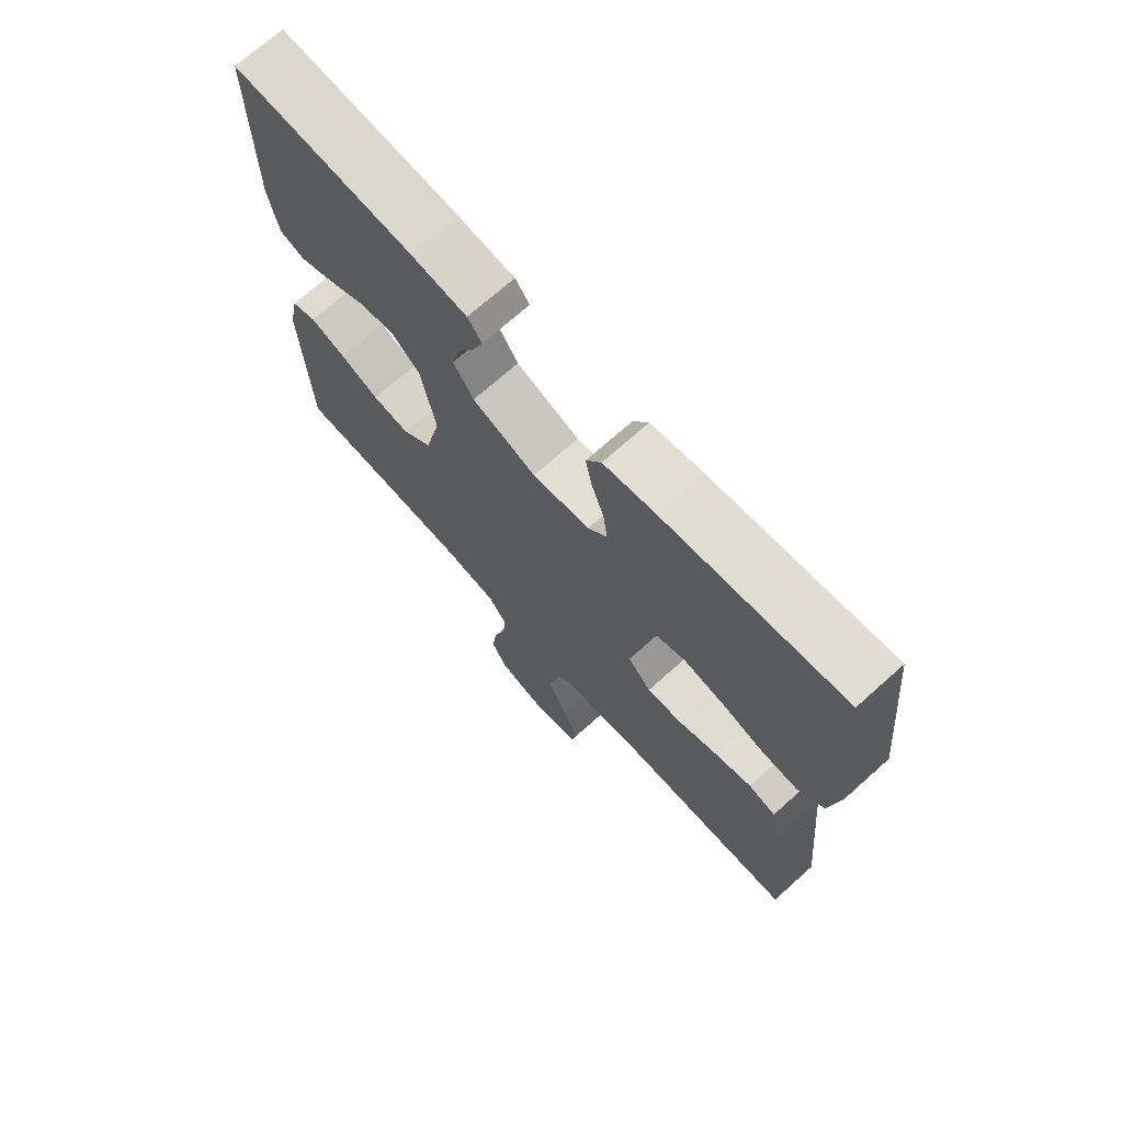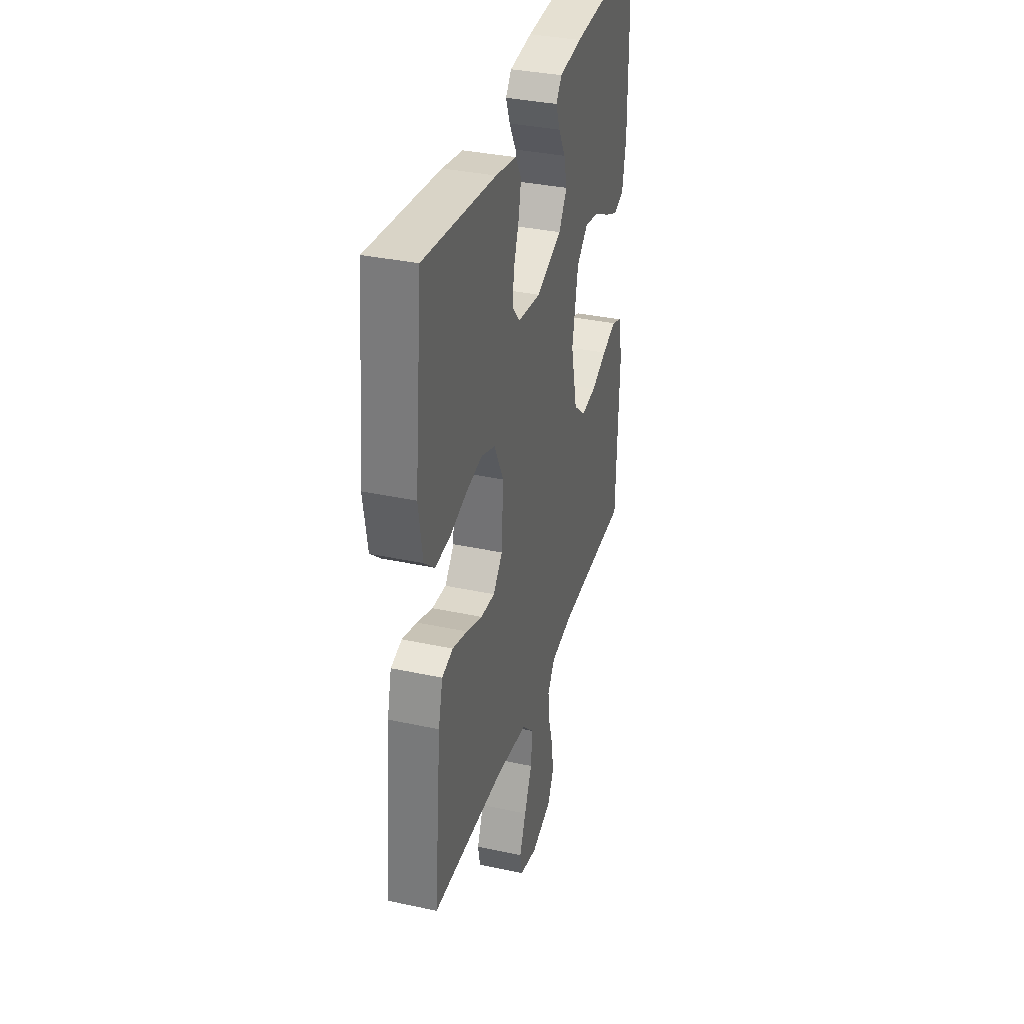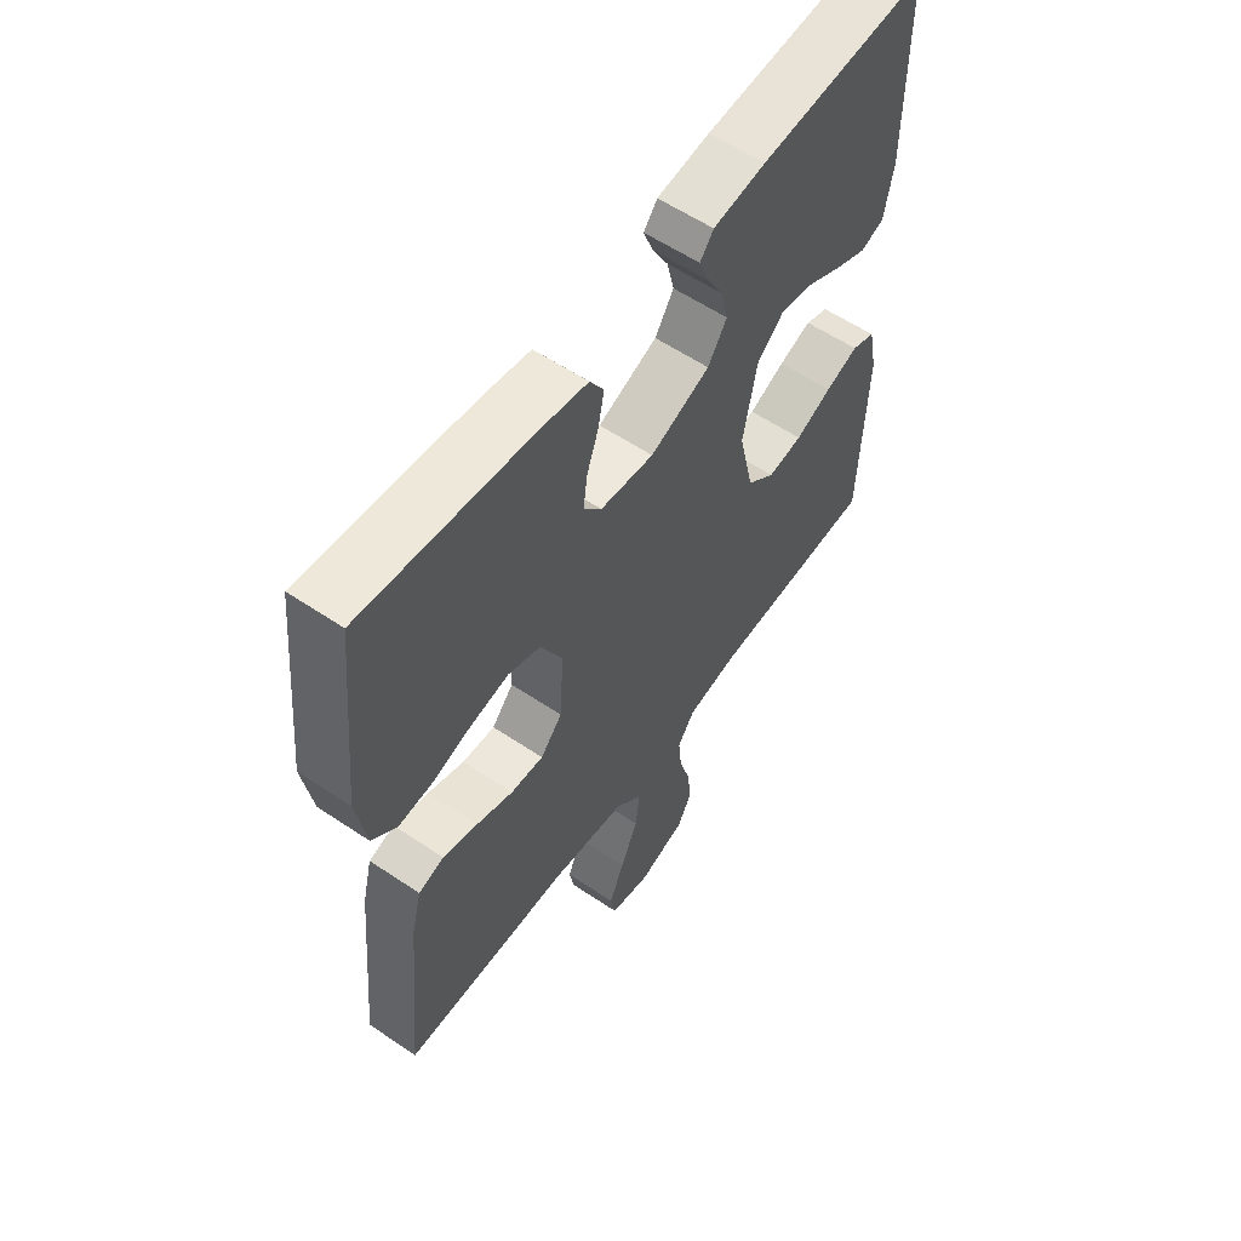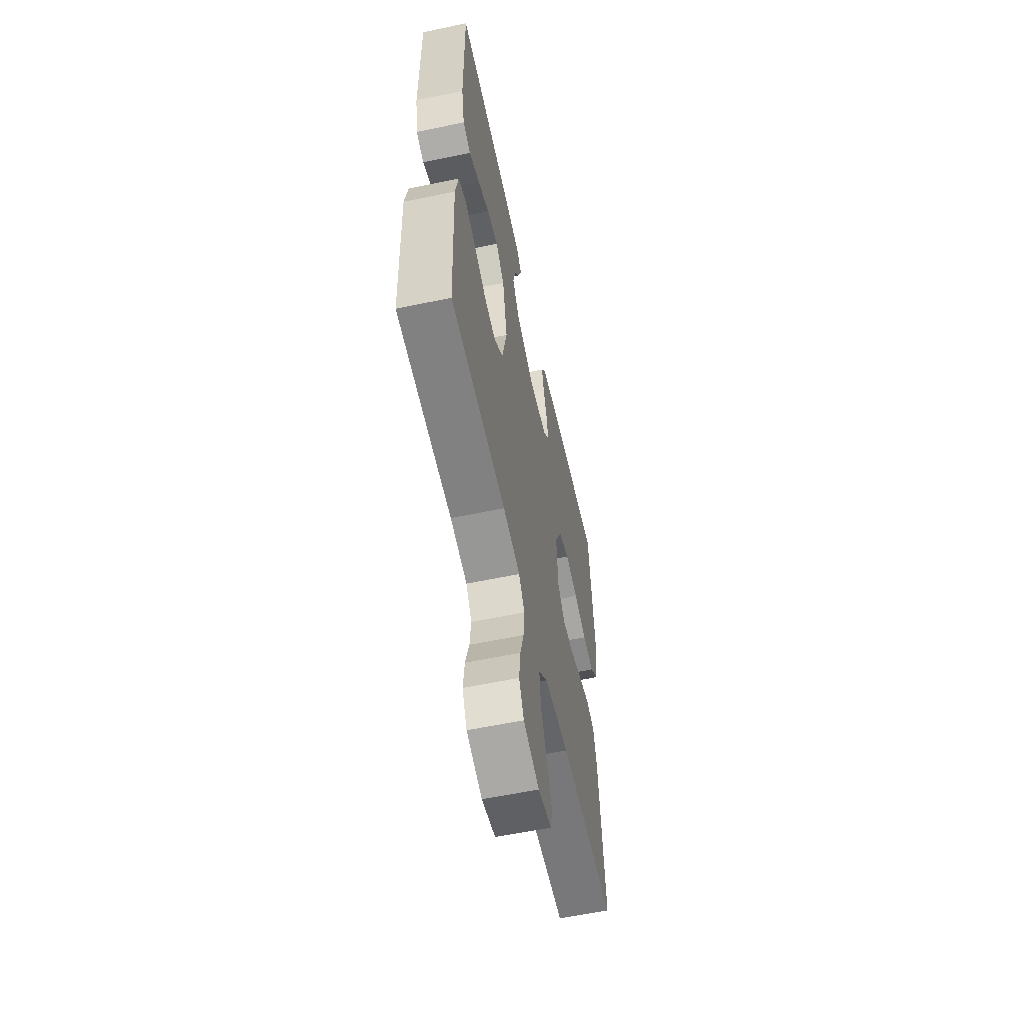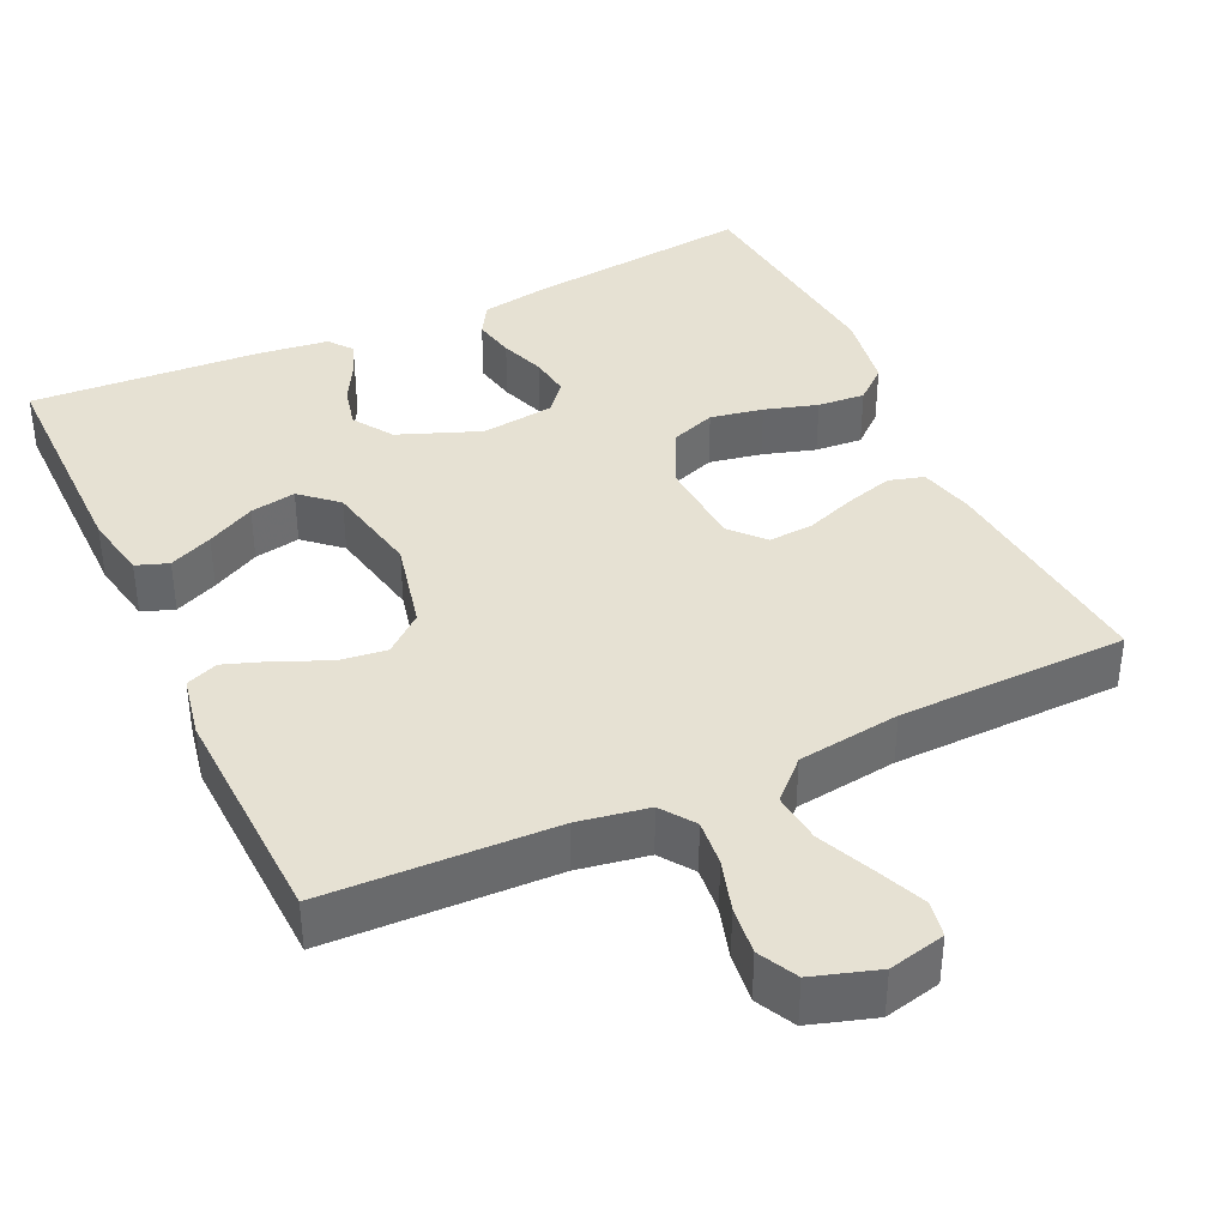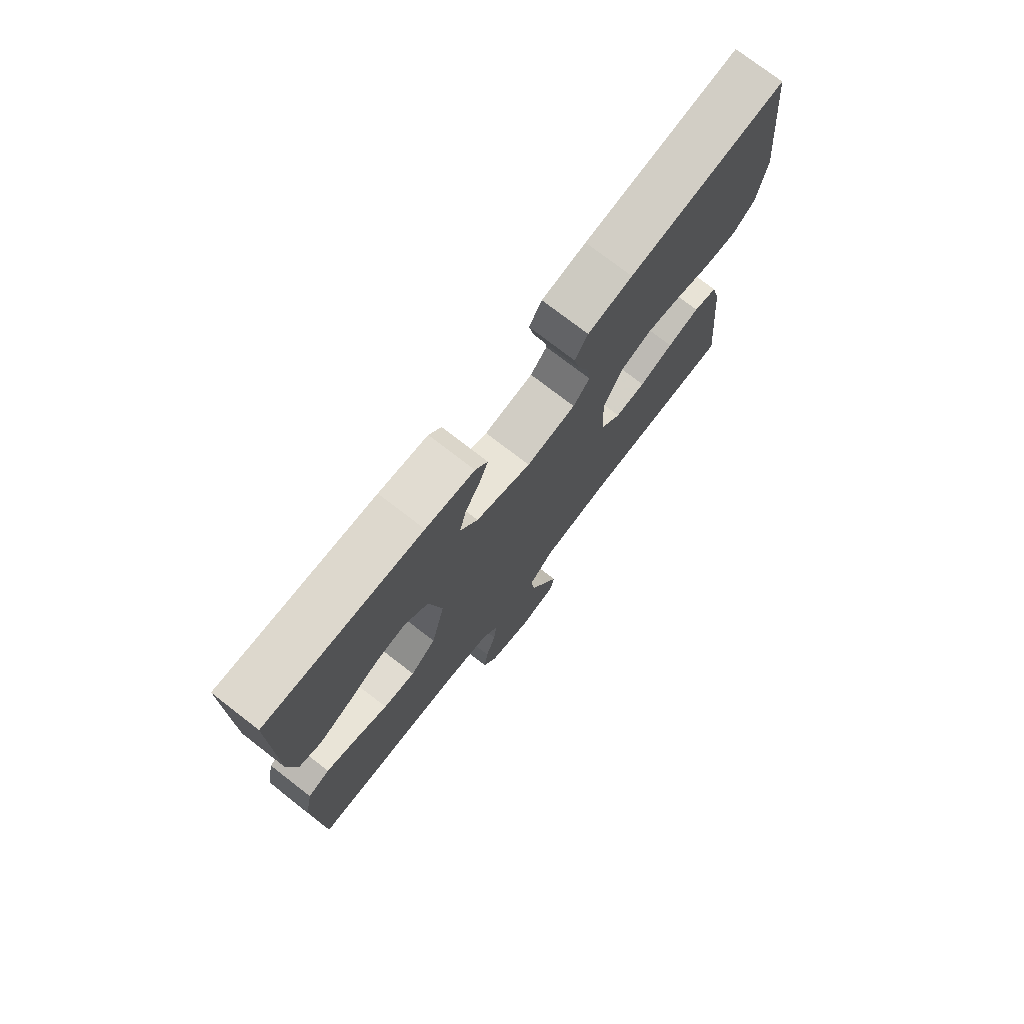
<metadata>
{"format":"obj","ext":"obj","renderer":"f3d","projection":"perspective","resolution":1024,"background":"white","views":[{"elev":71.0,"azim":-131.8,"up":"+Z"},{"elev":34.7,"azim":-73.8,"up":"+Z"},{"elev":58.3,"azim":-55.1,"up":"+Z"},{"elev":-58.7,"azim":102.2,"up":"+Z"},{"elev":38.7,"azim":154.9,"up":"+Y"},{"elev":75.6,"azim":127.7,"up":"+Z"}]}
</metadata>
<code>
v -0.5 0.07 -0.5
v -0.471 0.07 -0.2
v -0.453 0.07 -0.128
v -0.407 0.07 -0.115
v -0.345 0.07 -0.133
v -0.279 0.07 -0.157
v -0.22 0.07 -0.161
v -0.181 0.07 -0.117
v -0.174 0.07 0
v -0.213 0.07 0.078
v -0.271 0.07 0.099
v -0.34 0.07 0.086
v -0.409 0.07 0.065
v -0.471 0.07 0.06
v -0.514 0.07 0.097
v -0.531 0.07 0.2
v -0.5 0.07 0.5
v -0.2 0.07 0.466
v -0.114 0.07 0.451
v -0.089 0.07 0.41
v -0.1 0.07 0.355
v -0.121 0.07 0.296
v -0.128 0.07 0.242
v -0.096 0.07 0.204
v 0 0.07 0.192
v 0.107 0.07 0.234
v 0.141 0.07 0.286
v 0.128 0.07 0.341
v 0.099 0.07 0.393
v 0.082 0.07 0.438
v 0.106 0.07 0.469
v 0.2 0.07 0.481
v 0.5 0.07 0.5
v 0.5 0.07 0.2
v 0.484 0.07 0.114
v 0.442 0.07 0.099
v 0.385 0.07 0.124
v 0.322 0.07 0.157
v 0.262 0.07 0.168
v 0.215 0.07 0.126
v 0.19 0.07 0
v 0.217 0.07 -0.119
v 0.267 0.07 -0.161
v 0.329 0.07 -0.153
v 0.394 0.07 -0.124
v 0.453 0.07 -0.103
v 0.495 0.07 -0.119
v 0.511 0.07 -0.2
v 0.5 0.07 -0.5
v 0.2 0.07 -0.51
v 0.108 0.07 -0.526
v 0.077 0.07 -0.57
v 0.083 0.07 -0.63
v 0.103 0.07 -0.697
v 0.111 0.07 -0.761
v 0.085 0.07 -0.812
v 0 0.07 -0.839
v -0.074 0.07 -0.822
v -0.083 0.07 -0.775
v -0.056 0.07 -0.71
v -0.024 0.07 -0.638
v -0.017 0.07 -0.572
v -0.066 0.07 -0.524
v -0.2 0.07 -0.506
v -0.5 0 -0.5
v -0.471 0 -0.2
v -0.453 0 -0.128
v -0.407 0 -0.115
v -0.345 0 -0.133
v -0.279 0 -0.157
v -0.22 0 -0.161
v -0.181 0 -0.117
v -0.174 0 0
v -0.213 0 0.078
v -0.271 0 0.099
v -0.34 0 0.086
v -0.409 0 0.065
v -0.471 0 0.06
v -0.514 0 0.097
v -0.531 0 0.2
v -0.5 0 0.5
v -0.2 0 0.466
v -0.114 0 0.451
v -0.089 0 0.41
v -0.1 0 0.355
v -0.121 0 0.296
v -0.128 0 0.242
v -0.096 0 0.204
v 0 0 0.192
v 0.107 0 0.234
v 0.141 0 0.286
v 0.128 0 0.341
v 0.099 0 0.393
v 0.082 0 0.438
v 0.106 0 0.469
v 0.2 0 0.481
v 0.5 0 0.5
v 0.5 0 0.2
v 0.484 0 0.114
v 0.442 0 0.099
v 0.385 0 0.124
v 0.322 0 0.157
v 0.262 0 0.168
v 0.215 0 0.126
v 0.19 0 0
v 0.217 0 -0.119
v 0.267 0 -0.161
v 0.329 0 -0.153
v 0.394 0 -0.124
v 0.453 0 -0.103
v 0.495 0 -0.119
v 0.511 0 -0.2
v 0.5 0 -0.5
v 0.2 0 -0.51
v 0.108 0 -0.526
v 0.077 0 -0.57
v 0.083 0 -0.63
v 0.103 0 -0.697
v 0.111 0 -0.761
v 0.085 0 -0.812
v 0 0 -0.839
v -0.074 0 -0.822
v -0.083 0 -0.775
v -0.056 0 -0.71
v -0.024 0 -0.638
v -0.017 0 -0.572
v -0.066 0 -0.524
v -0.2 0 -0.506
f 58 59 60 61
f 56 57 58 61
f 56 61 62
f 53 54 55 56
f 52 53 56 62
f 51 52 62 63
f 47 48 49 50
f 44 45 46 47
f 44 47 50 51
f 35 36 37 38
f 33 34 35 38
f 33 38 39
f 32 33 39 40
f 28 29 30 31
f 27 28 31 32
f 19 20 21 22
f 19 22 23
f 18 19 23
f 17 18 23
f 16 17 23 24
f 12 13 14 15
f 11 12 15 16
f 10 11 16 24
f 3 4 5 6
f 1 2 3 6
f 64 1 6 7
f 63 64 7 8
f 43 44 51 63
f 42 43 63 8
f 41 42 8 9
f 27 32 40 41
f 26 27 41
f 25 26 41 9
f 9 10 24 25
f 125 124 123 122
f 125 122 121 120
f 126 125 120
f 120 119 118 117
f 126 120 117 116
f 127 126 116 115
f 114 113 112 111
f 111 110 109 108
f 115 114 111 108
f 102 101 100 99
f 102 99 98 97
f 103 102 97
f 104 103 97 96
f 95 94 93 92
f 96 95 92 91
f 86 85 84 83
f 87 86 83
f 87 83 82
f 87 82 81
f 88 87 81 80
f 79 78 77 76
f 80 79 76 75
f 88 80 75 74
f 70 69 68 67
f 70 67 66 65
f 71 70 65 128
f 72 71 128 127
f 127 115 108 107
f 72 127 107 106
f 73 72 106 105
f 105 104 96 91
f 105 91 90
f 73 105 90 89
f 89 88 74 73
f 1 65 66 2
f 2 66 67 3
f 3 67 68 4
f 4 68 69 5
f 5 69 70 6
f 6 70 71 7
f 7 71 72 8
f 8 72 73 9
f 9 73 74 10
f 10 74 75 11
f 11 75 76 12
f 12 76 77 13
f 13 77 78 14
f 14 78 79 15
f 15 79 80 16
f 16 80 81 17
f 17 81 82 18
f 18 82 83 19
f 19 83 84 20
f 20 84 85 21
f 21 85 86 22
f 22 86 87 23
f 23 87 88 24
f 24 88 89 25
f 25 89 90 26
f 26 90 91 27
f 27 91 92 28
f 28 92 93 29
f 29 93 94 30
f 30 94 95 31
f 31 95 96 32
f 32 96 97 33
f 33 97 98 34
f 34 98 99 35
f 35 99 100 36
f 36 100 101 37
f 37 101 102 38
f 38 102 103 39
f 39 103 104 40
f 40 104 105 41
f 41 105 106 42
f 42 106 107 43
f 43 107 108 44
f 44 108 109 45
f 45 109 110 46
f 46 110 111 47
f 47 111 112 48
f 48 112 113 49
f 49 113 114 50
f 50 114 115 51
f 51 115 116 52
f 52 116 117 53
f 53 117 118 54
f 54 118 119 55
f 55 119 120 56
f 56 120 121 57
f 57 121 122 58
f 58 122 123 59
f 59 123 124 60
f 60 124 125 61
f 61 125 126 62
f 62 126 127 63
f 63 127 128 64
f 64 128 65 1

</code>
